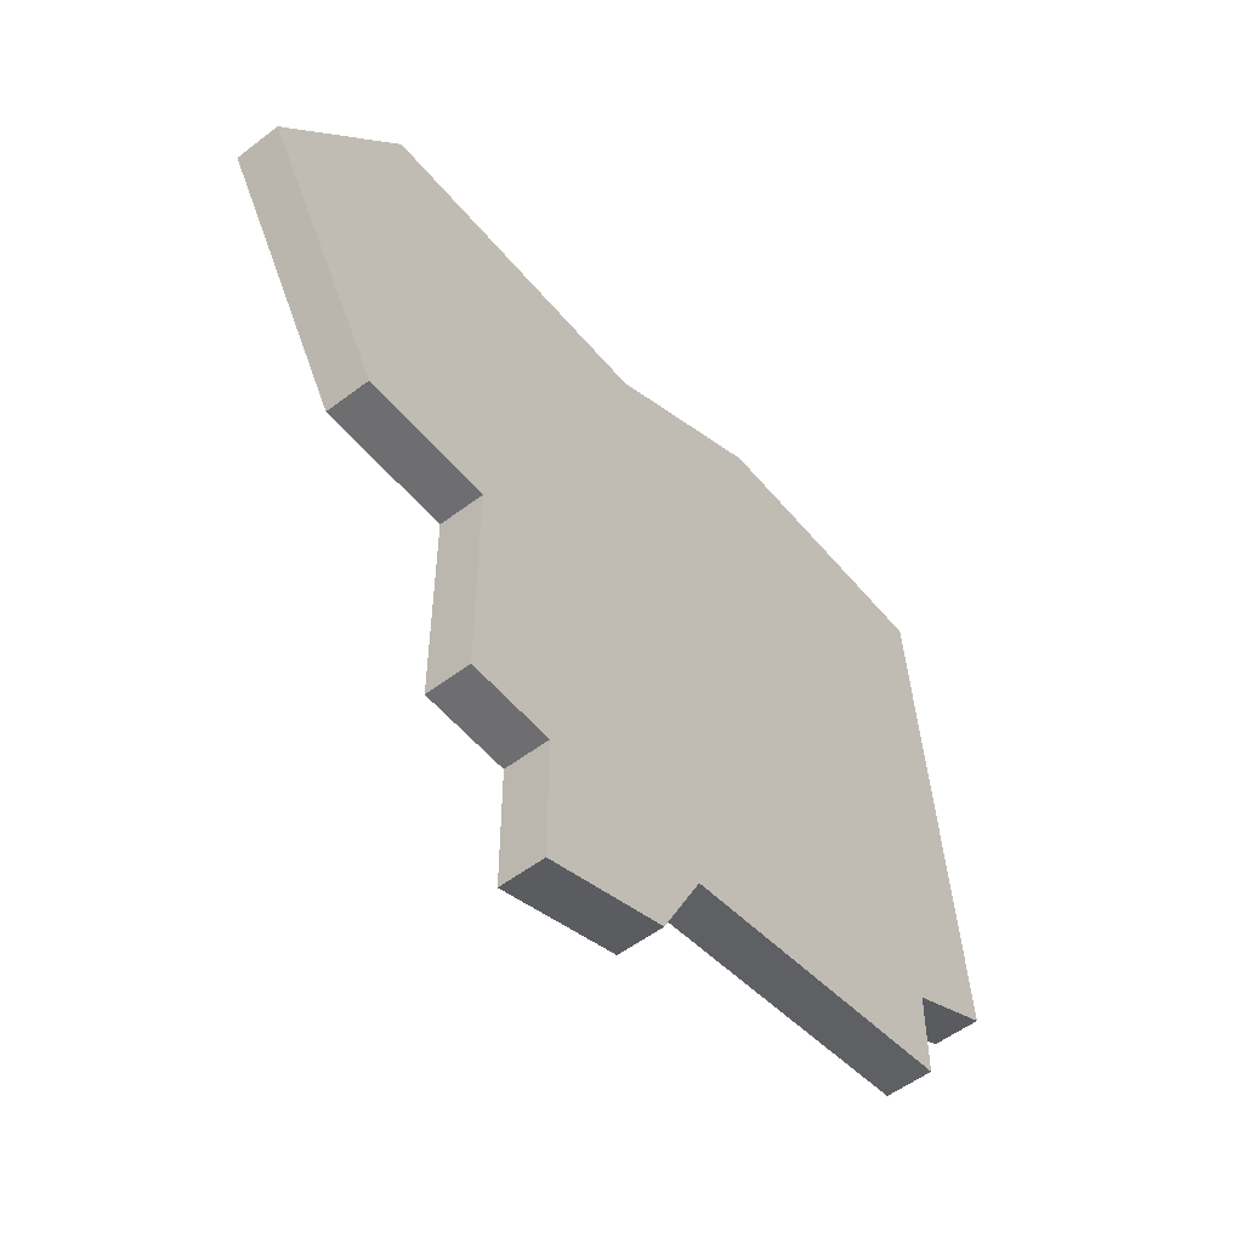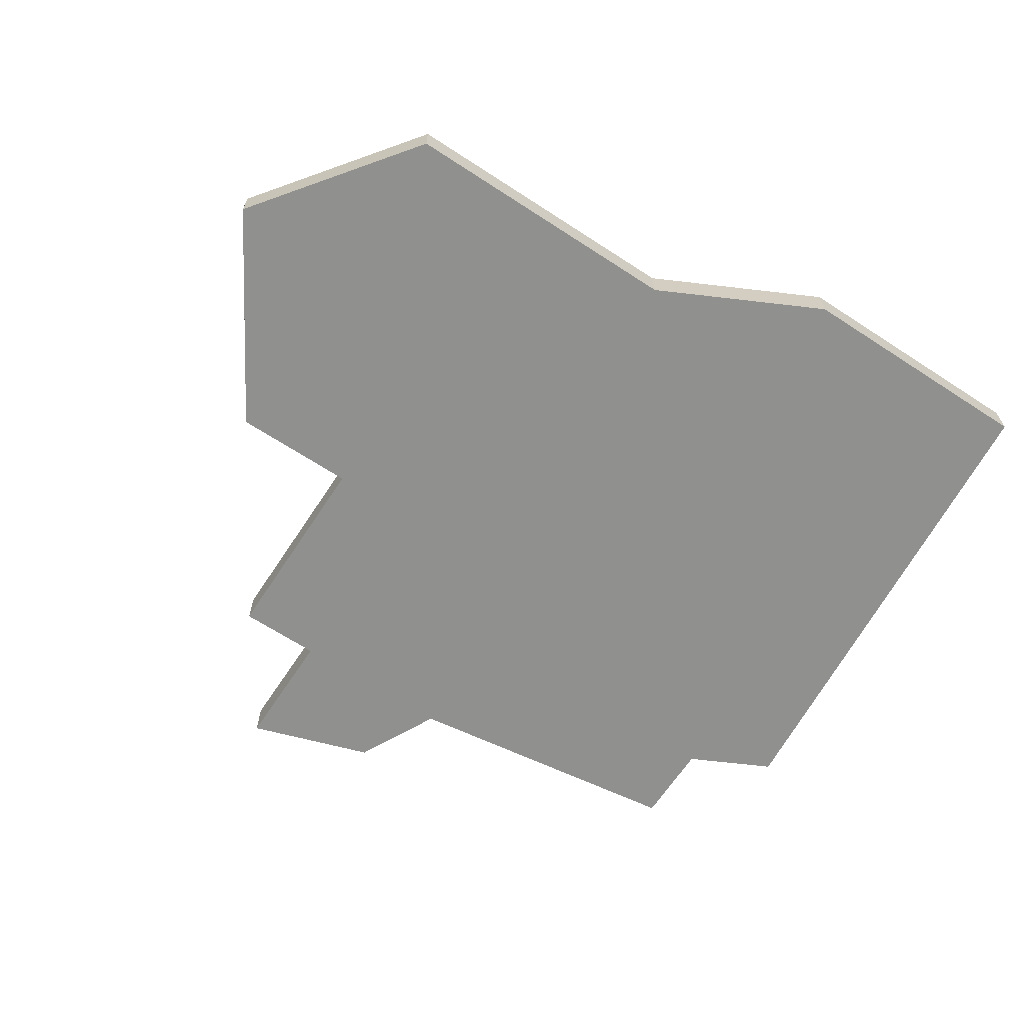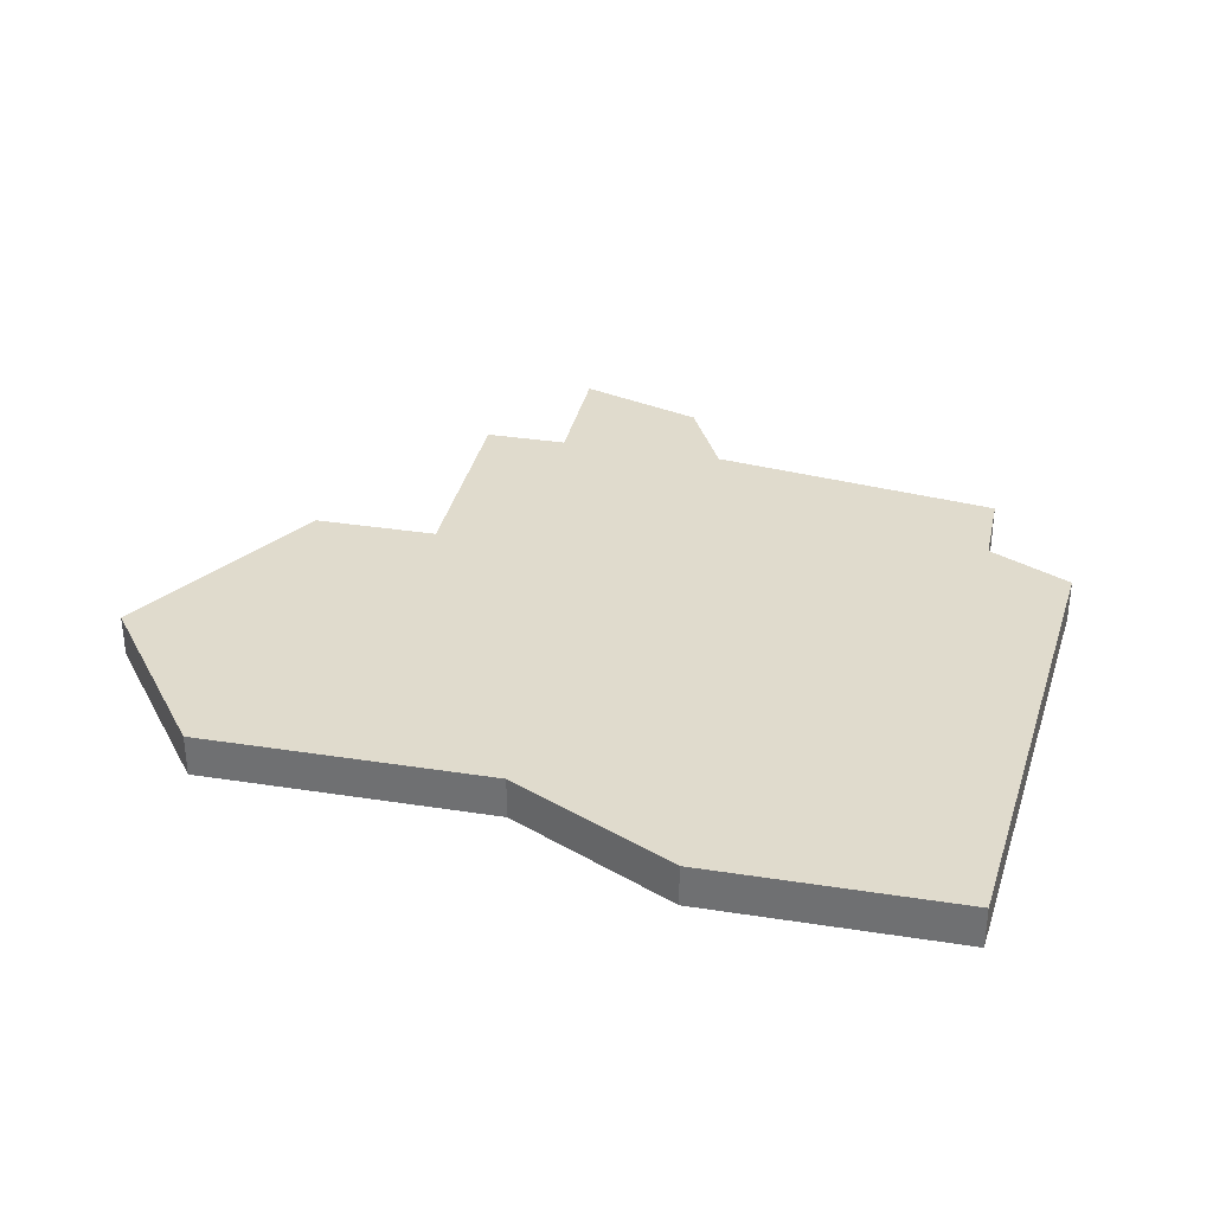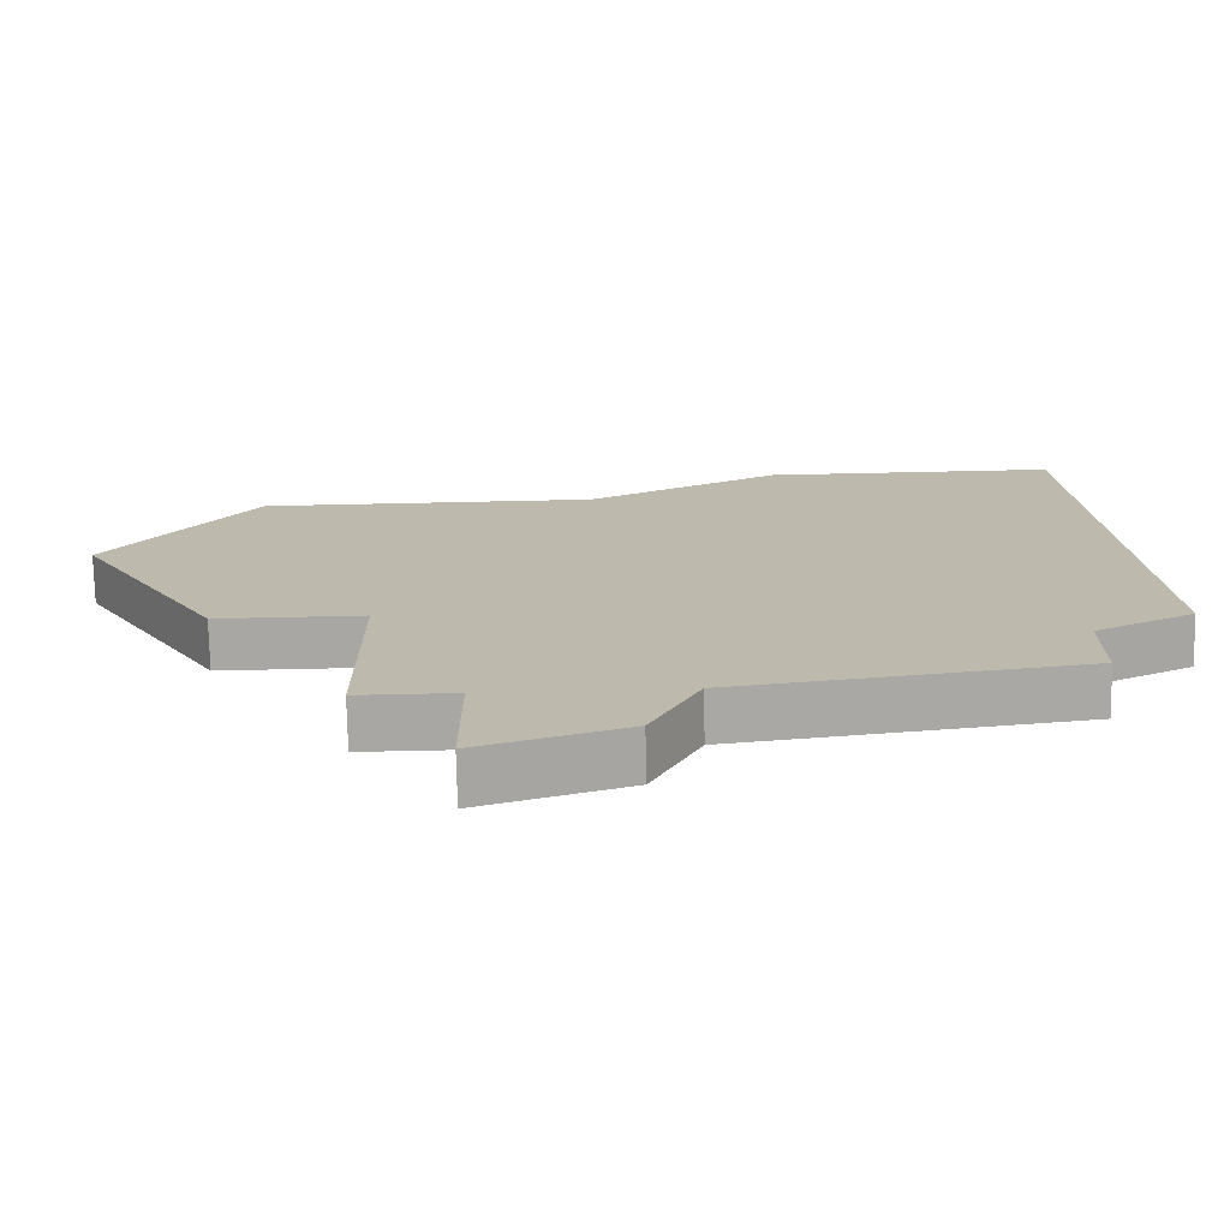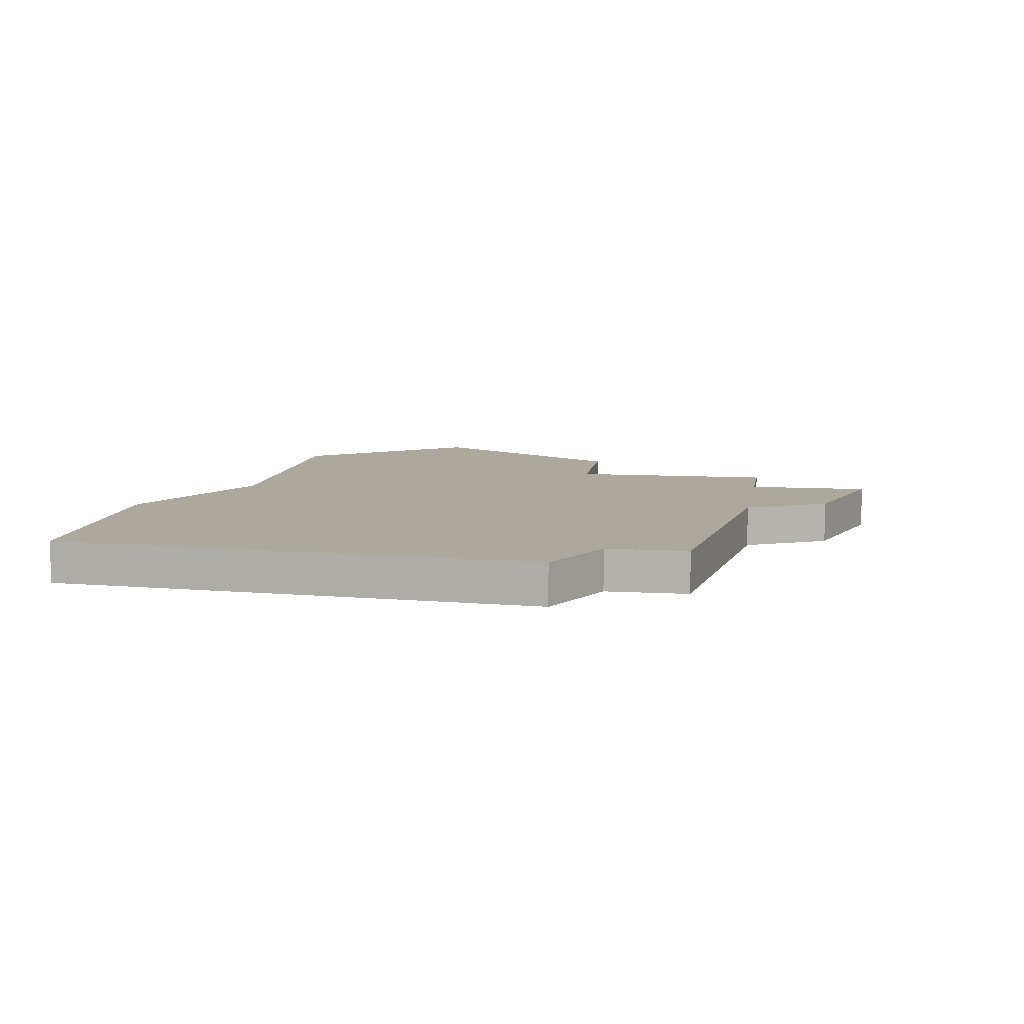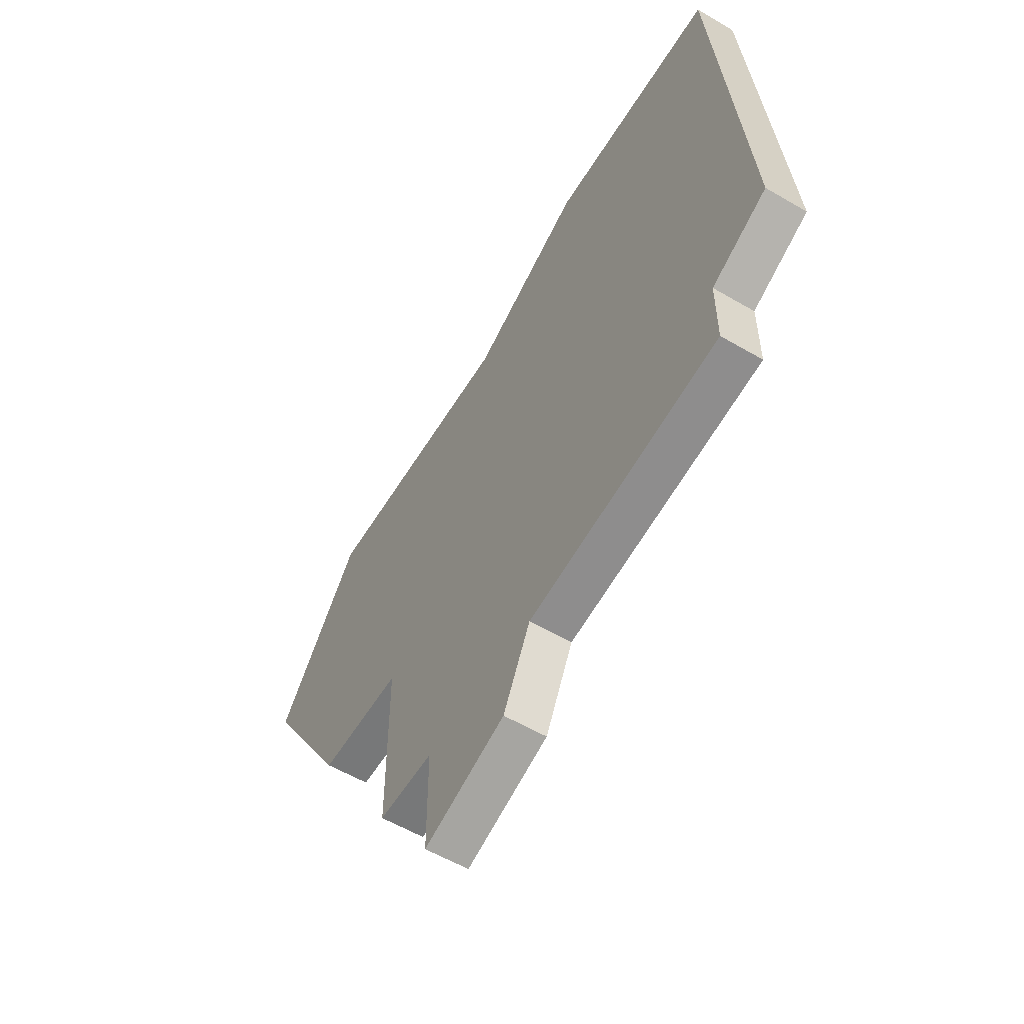
<metadata>
{"format":"obj","ext":"obj","renderer":"f3d","projection":"perspective","resolution":1024,"background":"white","views":[{"elev":-54.4,"azim":128.9,"up":"+Y"},{"elev":-65.6,"azim":146.7,"up":"+Z"},{"elev":33.2,"azim":-167.9,"up":"+Z"},{"elev":-74.5,"azim":-178.8,"up":"+Y"},{"elev":8.6,"azim":-80.9,"up":"+Z"},{"elev":-57.4,"azim":-121.3,"up":"+Y"}]}
</metadata>
<code>
v 4219 -1016 0
v 4219 -1016 1
v 4219 -1019 0
v 4219 -1019 1
v 4227 -1006 0
v 4227 -1006 1
v 4217 -1002 0
v 4217 -1002 1
v 4208 -1000 0
v 4208 -1000 1
v 4208 -1013 0
v 4208 -1013 1
v 4208 -1015 0
v 4208 -1015 1
v 4216 -1018 0
v 4216 -1018 1
v 4224 -1002 0
v 4224 -1002 1
v 4224 -1011 0
v 4224 -1011 1
v 4207 -1000 0
v 4207 -1000 1
v 4215 -1016 0
v 4215 -1016 1
v 4206 -1012 0
v 4206 -1012 1
v 4213 -1000 0
v 4213 -1000 1
v 4221 -1016 0
v 4221 -1016 1
v 4221 -1011 0
v 4221 -1011 1
f 23 13 11
f 23 11 7
f 7 11 27
f 9 25 21
f 11 25 9
f 9 27 11
f 1 15 23
f 1 23 31
f 1 31 29
f 23 7 31
f 7 17 31
f 5 19 31
f 5 31 17
f 3 15 1
f 12 14 24
f 8 12 24
f 28 12 8
f 22 26 10
f 10 26 12
f 12 28 10
f 24 16 2
f 32 24 2
f 30 32 2
f 32 8 24
f 32 18 8
f 32 20 6
f 18 32 6
f 2 16 4
f 22 10 21
f 21 10 9
f 26 22 25
f 25 22 21
f 12 26 11
f 11 26 25
f 14 12 13
f 13 12 11
f 24 14 23
f 23 14 13
f 16 24 15
f 15 24 23
f 4 16 3
f 3 16 15
f 2 4 1
f 1 4 3
f 30 2 29
f 29 2 1
f 32 30 31
f 31 30 29
f 20 32 19
f 19 32 31
f 6 20 5
f 5 20 19
f 18 6 17
f 17 6 5
f 8 18 7
f 7 18 17
f 10 28 9
f 9 28 27
f 28 8 27
f 27 8 7

</code>
